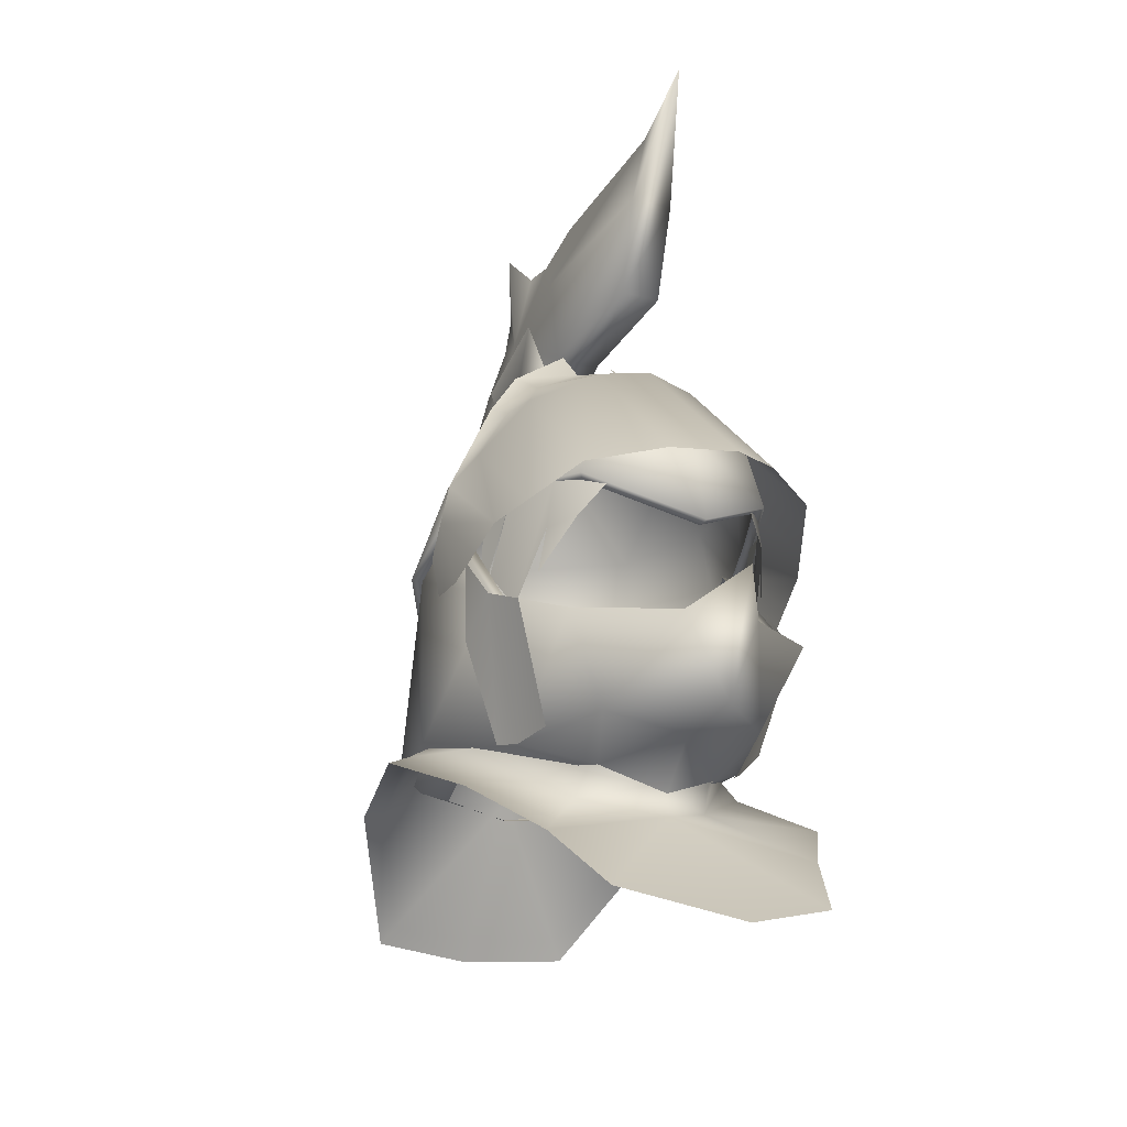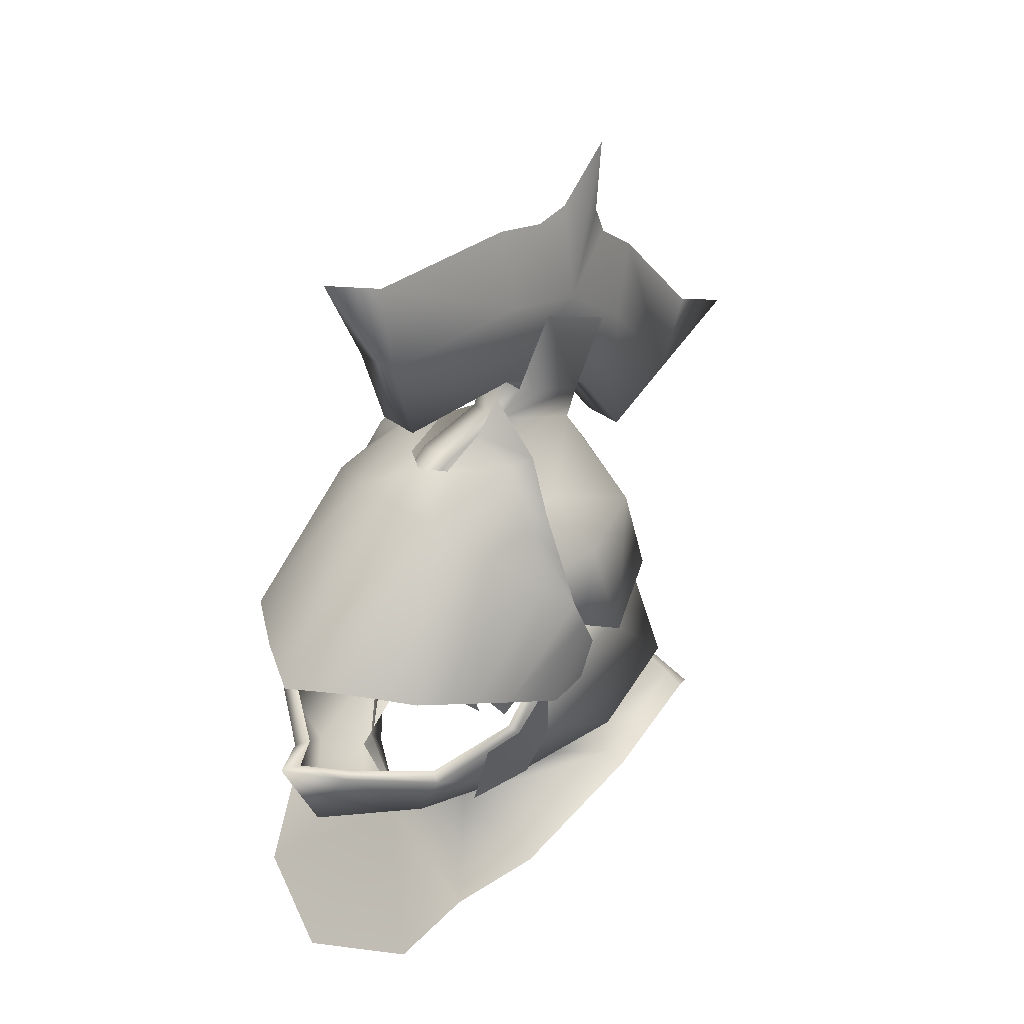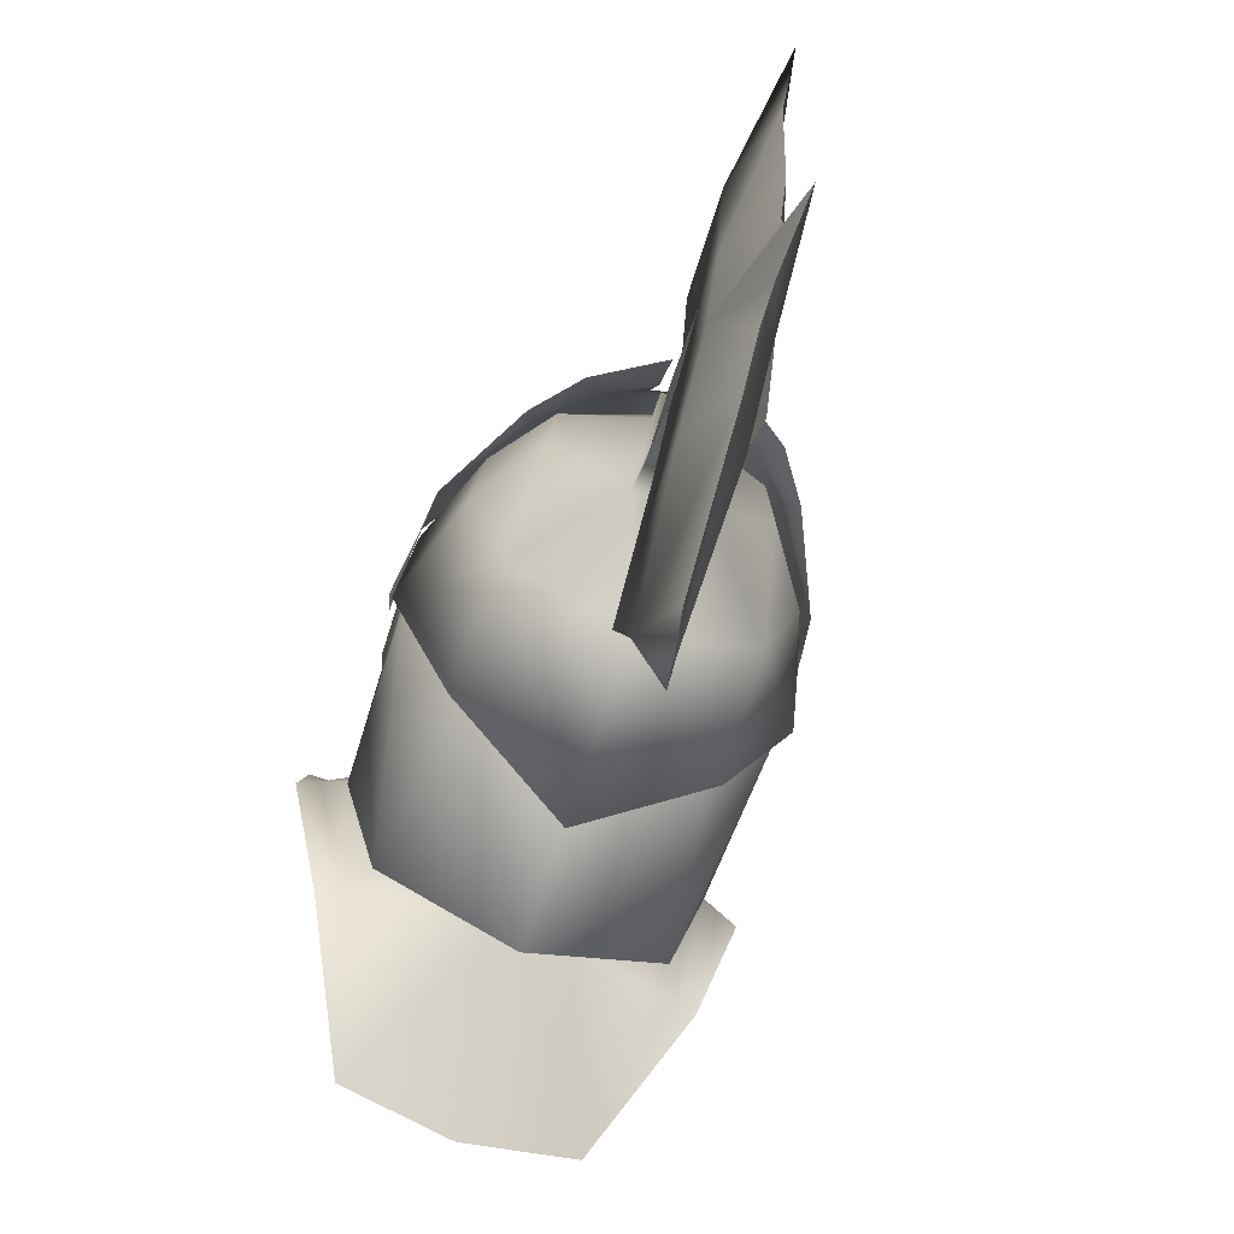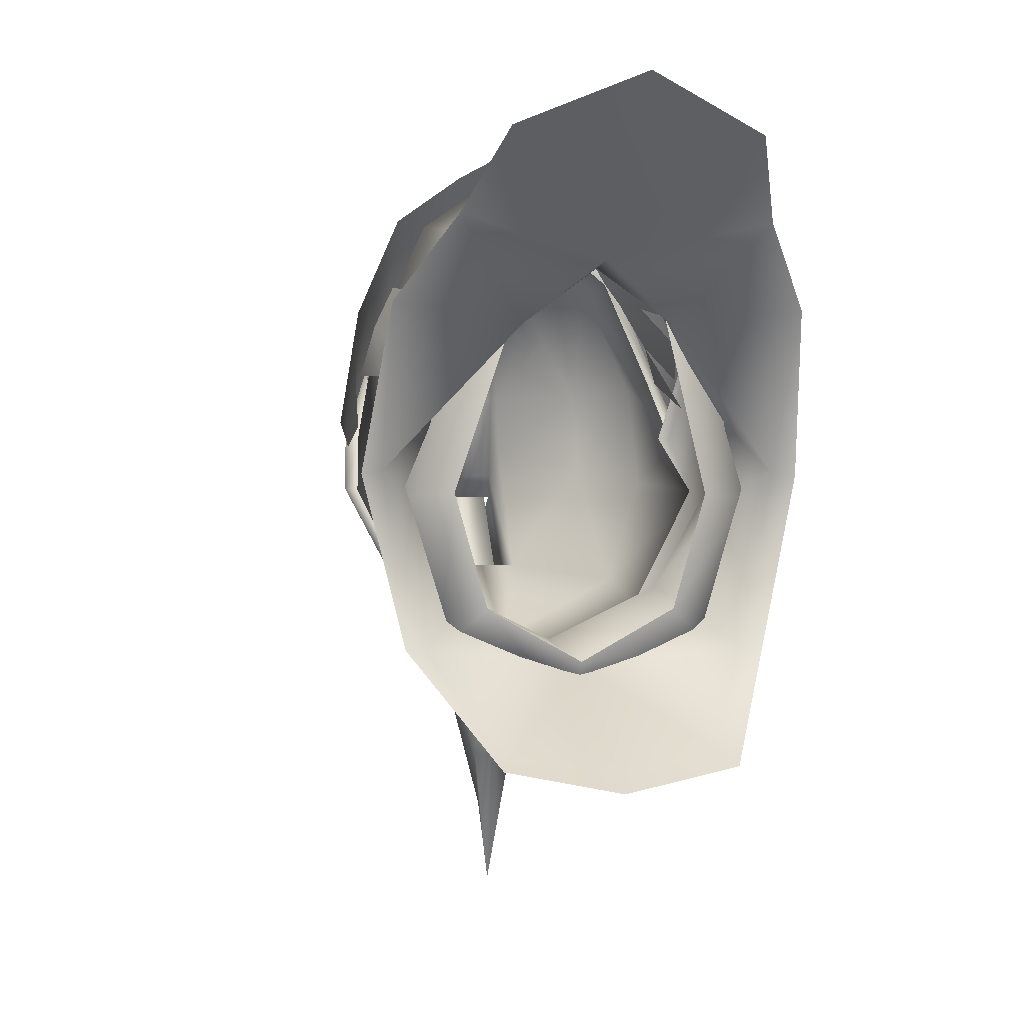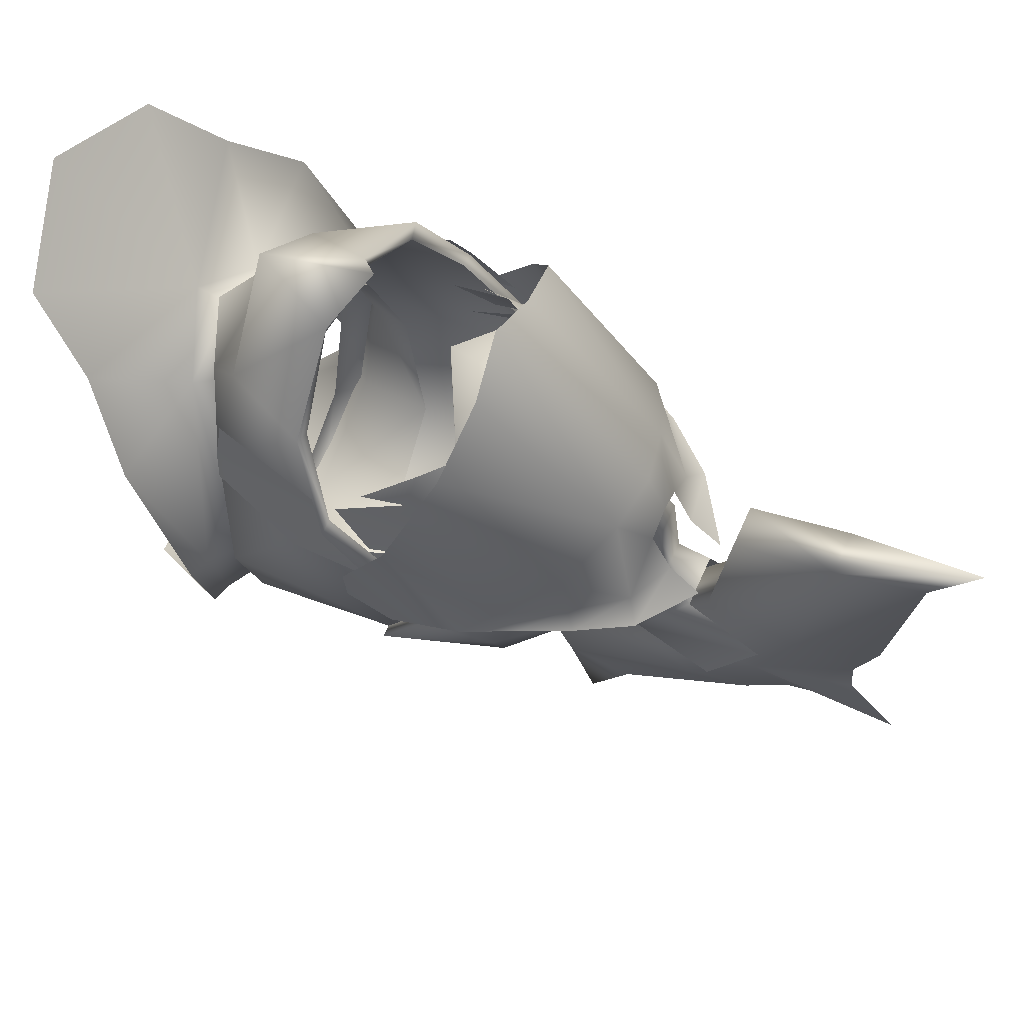
<metadata>
{"format":"obj","ext":"obj","renderer":"f3d","projection":"perspective","resolution":1024,"background":"white","views":[{"elev":-21.1,"azim":-26.4,"up":"+Y"},{"elev":40.6,"azim":41.8,"up":"+Y"},{"elev":-68.3,"azim":160.0,"up":"+Z"},{"elev":-0.5,"azim":-14.8,"up":"+Z"},{"elev":65.4,"azim":114.2,"up":"+Z"}]}
</metadata>
<code>
g mesh00
v -3.957 43.32 9.236
v -5.868 43.86 6.909
v -5.237 41.58 8.276
v 7.152 43.77 4.82
v 7.401 38.44 1.322
v 7.749 43.95 2.941
v 5.876 43.86 6.909
v 3.966 43.32 9.236
v 5.248 41.58 8.276
v -7.741 43.95 2.941
v -7.386 38.44 1.322
v -7.143 43.77 4.82
v 7.465 39.85 2.913
v 7.152 43.77 4.82
v 6.829 37.82 4.477
v 6.131 41.32 6.648
v 6.379 39.11 6.159
v -6.363 39.11 6.159
v -6.12 41.32 6.648
v -6.818 37.82 4.477
v -7.143 43.77 4.82
v -7.454 39.85 2.913
f 1 2 3
f 4 5 6
f 7 8 9
f 10 11 12
f 13 14 15
f 15 14 7
f 15 7 16
f 16 7 9
f 16 9 17
f 18 3 19
f 19 3 2
f 19 2 20
f 20 2 21
f 20 21 22
v 8.54 38.02 5.128
v 6.737 31.27 2.394
v 8.613 36.31 2.636
v -8.993 43.47 0.1097
v -8.694 41.34 6.095
v -8.848 45.27 0.7948
v -7.368 47.51 1.085
v -7.628 47.77 0.6321
v 8.772 40.37 2.878
v -8.772 40.37 2.878
v -8.613 36.31 2.636
v -8.54 38.02 5.128
v 6.241 31.03 3.728
v 7.796 37.28 6.971
v 5.914 31.31 6.192
v -5.914 31.31 6.192
v -7.796 37.28 6.971
v -6.241 31.03 3.728
v -6.737 31.27 2.394
v -8.962 40.3 4.396
v 8.848 45.27 0.7948
v 8.694 41.34 6.095
v 8.993 43.47 0.1097
v 8.962 40.3 4.396
v 7.628 47.77 0.6321
v 7.368 47.51 1.085
v 7.76 46.78 2.105
v 7.785 42.04 7.937
v -7.76 46.78 2.105
v -7.785 42.04 7.937
f 23 24 25
f 26 27 28
f 28 29 30
f 31 23 25
f 32 33 34
f 24 23 35
f 35 23 36
f 35 36 37
f 38 39 40
f 40 39 34
f 40 34 41
f 41 34 33
f 27 26 42
f 43 44 45
f 45 44 46
f 47 48 43
f 43 48 49
f 43 49 44
f 44 49 50
f 29 28 51
f 51 28 27
f 51 27 52
v 7.699 32.58 -3.048
v 7.566 30.7 -10.34
v 5.841 32.59 -8.489
v 3.601 28.43 4.641
v 7.282 25.39 9.148
v 9.743 28.07 5.45
v 3.601 28.43 4.641
v 3.302 30.02 5.737
v 0 28.94 7.249
v 0 32.49 -10.93
v 0 37.09 -10.13
v 5.29 36.57 -7.553
v 4.769 25.8 -14.81
v 0 25.52 -15.75
v 0 32.49 -10.93
v -4.769 25.8 -14.81
v -7.566 30.7 -10.34
v -9.522 31.46 -2.046
v -9.743 28.07 5.45
v -3.601 28.43 4.641
v -7.282 25.39 9.148
v 0 27.23 7.493
v -7.178 31.56 0.3755
v -7.304 34.61 -2.87
v -7.699 32.58 -3.048
v -5.29 36.57 -7.553
v -5.841 32.59 -8.489
v 9.743 28.07 5.45
v 9.522 31.46 -2.046
v 3.601 28.43 4.641
v 7.566 30.7 -10.34
v 7.699 32.58 -3.048
v 9.522 31.46 -2.046
v 7.178 31.56 0.3755
v 3.601 28.43 4.641
v -3.601 28.43 4.641
v -7.178 31.56 0.3755
v -9.522 31.46 -2.046
v -7.566 30.7 -10.34
v 0 32.49 -10.93
v 0 37.09 -10.13
v 7.282 25.39 9.148
v 3.601 28.43 4.641
v 0 27.23 7.493
v -3.601 28.43 4.641
v -3.302 30.02 5.737
v -6.573 33.06 1.409
v 3.302 30.02 5.737
v 3.601 28.43 4.641
v 6.573 33.06 1.409
v 7.178 31.56 0.3755
v 7.304 34.61 -2.87
v 7.699 32.58 -3.048
v 5.29 36.57 -7.553
v 5.841 32.59 -8.489
v 0 32.49 -10.93
v 7.566 30.7 -10.34
v 4.769 25.8 -14.81
f 53 54 55
f 56 57 58
f 59 60 61
f 62 63 64
f 65 66 67
f 67 66 68
f 67 68 69
f 70 71 72
f 72 71 73
f 72 73 74
f 75 76 77
f 77 76 78
f 77 78 79
f 80 81 82
f 83 84 85
f 85 84 86
f 85 86 87
f 88 89 90
f 90 89 77
f 90 77 91
f 91 77 79
f 91 79 92
f 92 79 78
f 92 78 93
f 94 95 96
f 96 95 61
f 96 61 97
f 97 61 98
f 97 98 75
f 75 98 99
f 75 99 76
f 100 101 102
f 102 101 103
f 102 103 104
f 104 103 105
f 104 105 106
f 106 105 107
f 106 107 108
f 108 107 109
f 108 109 110
v 1.428 55.18 -11.45
v 1.127 46.67 -12.16
v 0.959 48.3 -16.73
v -1.673 58.67 -4.924
v -1.718 52.26 -7.43
v -1.379 54.62 -2.874
v 5.947 49.3 4.289
v 3.629 52.16 0.4143
v 2.702 50.81 5.821
v -6.407 50.26 0.4694
v -3.629 52.16 0.4143
v -4.579 52.83 -0.4286
v 0.5366 50.98 5.738
v 0.5366 50.46 5.607
v 0.9841 52.47 2.475
v -8.75 41.24 -2.736
v -8.445 32.32 -3.219
v -8.403 38.02 5.128
v -1.13 61.09 6.739
v 1.153 61.09 6.739
v 0.004192 67.55 10.03
v 5.243 49.82 -1.319
v 7.634 46.52 -2.2
v 5.812 46.28 -7.396
v 0 45.92 -10.42
v -1.768 50.72 -6.651
v 0.000322 50.72 -6.651
v 6.12 40.39 -8.956
v 0 37.91 -12.64
v 6.407 50.26 0.4694
v 5.889 49.74 1.375
v 7.628 47.77 0.6321
v 7.368 47.51 1.085
v 0.000322 63.39 -6.108
v 0.000322 64.41 -2.983
v 1.428 60.3 -2.537
v 0.003224 65.39 6.136
v 1.153 61.09 6.739
v 1.064 56.17 5.365
v -1.054 56.17 5.365
v 1.223 55.5 -2.058
v -1.427 55.01 -0.9539
v -1.37 53.33 0.5834
v -3.629 52.16 0.4143
v -1.37 52.25 3.08
v 0.000322 66.29 -11.24
v 0.000322 63.61 -8.152
v 1.428 58.59 -7.333
v -0.9596 48.3 -16.73
v 0.000322 49.38 -23.48
v 0.959 48.3 -16.73
v -0.9854 52.98 -1.711
v -1.379 54.62 -2.874
v -1.718 52.26 -7.43
v 1.316 51.88 -8.61
v 1.223 55.5 -2.058
v -1.928 56.32 -9.418
v 7.76 46.78 2.105
v 5.889 49.74 1.375
v 4.579 52.83 -0.4286
v -2.702 50.81 5.821
v 0 43.32 15.01
v 0 51.29 6.268
v -5.889 49.74 1.375
v -7.628 47.77 0.6321
v -7.368 47.51 1.085
v -6.12 40.39 -8.956
v -8.962 40.3 4.396
v -8.993 43.47 0.1097
v -9.229 39.27 2.698
v -9.139 41.67 -0.5748
v -9.093 39.31 0.3368
v 9.093 39.31 0.3368
v 9.139 41.67 -0.5748
v 9.229 39.27 2.698
v 8.993 43.47 0.1097
v 8.962 40.3 4.396
v 1.769 50.72 -6.651
v -0.9844 52.47 2.475
v 0 52.47 2.475
v 0.000322 52.96 -1.714
v 1.389 54.62 -2.874
v 1.922 56.32 -9.418
v 1.702 58.67 -4.924
v 1.719 52.26 -7.43
v 1.389 54.62 -2.874
v 1.064 56.17 5.365
v 0 50.98 5.761
v 0 48.5 9.24
v -0.5366 50.98 5.738
v -0.5366 50.46 5.607
v -3.196 49.56 5.406
v 0 45.96 10.46
v -4.747 46.82 7.916
v -5.235 43.72 8.656
v -7.836 44.11 3.108
v -1.793 35.46 12.05
v 0 37.3 15.86
v 0 36.59 14.42
v 2.021 35.7 13
v 1.793 35.46 12.05
v 6.505 36.1 9.816
v -8.297 43.26 0.06809
v -6.687 32.32 -10.35
v -5.514 40.38 -8.396
v 0 32.32 -13.56
v -6.122 31.34 -3.04
v -3.26 29.69 6.454
v -6.141 31.03 3.728
v 0.000322 66.29 -11.24
v 0.000322 62.07 -10.92
v -1.429 58.59 -7.333
v 0.000322 60.3 -11.65
v -1.429 55.18 -11.45
v 0.000322 58.24 -14.07
v 0.000322 51.43 -19.67
v 2.908 43.64 13.41
v 6.269 43.2 11.01
v 7.785 42.04 7.937
v -7.76 46.78 2.105
v -5.947 49.3 4.289
v -2.702 50.81 5.821
v -1.37 52.25 3.08
v 0 52.28 3.968
v 1.37 52.25 3.08
v 1.37 53.33 0.5834
v 1.427 55.01 -0.9539
v -7.785 42.04 7.937
v -6.269 43.2 11.01
v -2.908 43.64 13.41
v -1.222 55.5 -2.058
v -1.315 51.88 -8.61
v 1.316 51.88 -8.61
v -1.126 46.67 -12.16
v 1.127 46.67 -12.16
v 1.064 56.17 5.365
v -0.9438 51.22 2.504
v -1.197 51.6 -0.5175
v -4.941 49.94 2.599
v -5.243 49.82 -1.319
v -7.162 46.82 2.788
v -7.634 46.52 -2.2
v -8.98 43.2 0.01935
v 7.162 46.82 2.788
v 4.941 49.94 2.599
v 4.748 46.82 7.916
v 3.196 49.56 5.406
v 1.719 52.26 -7.43
v 0.9864 52.98 -1.711
v -0.5366 50.46 5.607
v -5.812 46.28 -7.396
v -9.359 41.24 -2.72
v -8.75 41.24 -2.736
v -8.297 43.26 0.06809
v 0.000322 51.43 -19.67
v 0.000322 58.24 -14.07
v 0.000322 60.3 -11.65
v 0.000322 62.07 -10.92
v 0.003224 65.39 6.136
v 0.000322 64.41 -2.983
v -1.429 60.3 -2.537
v 0.000322 63.39 -6.108
v 0.000322 63.61 -8.152
v -6.505 36.1 9.816
v -4.297 31.56 9.036
v 0 30.78 9.53
v 0 28.42 7.372
v 3.26 29.69 6.454
v 8.403 38.02 5.128
v 8.75 41.24 -2.736
v 8.297 43.26 0.06809
v 7.734 43.33 0.04372
v 7.716 38.01 5.128
v 5.77 36.22 9.376
v 1.127 46.67 -12.16
v 0.9438 51.22 2.504
v 1.197 51.6 -0.5175
v 1.769 50.72 -6.651
v 0.000322 50.72 -6.651
v -1.768 50.72 -6.651
v -1.197 51.6 -0.5175
v -0.9438 51.22 2.504
v 0 41.01 11.8
v 5.235 43.72 8.656
v 7.836 44.11 3.108
v 8.98 43.2 0.01935
v 9.359 41.24 -2.72
v 1.197 51.6 -0.5175
v 0.9438 51.22 2.504
v 0.5366 50.46 5.607
v 0 48.5 9.24
v 0 37.9 -11.9
v 5.514 40.38 -8.396
v 6.687 32.32 -10.35
v 8.445 32.32 -3.219
v 6.141 31.03 3.728
v 4.297 31.56 9.036
v 0 31.28 13.48
v -2.021 35.7 13
v -5.77 36.22 9.376
v -7.304 44.02 3.108
v -4.88 43.57 8.076
v 0 40.99 11.06
v 4.88 43.57 8.076
v 7.304 44.02 3.108
v 8.297 43.26 0.06809
v 8.75 41.24 -2.736
v 5.514 40.38 -8.396
v 0 37.9 -11.9
v -5.514 40.38 -8.396
v -4.536 31.34 -8.474
v 0 31.34 -10.95
v 4.536 31.34 -8.474
v 6.122 31.34 -3.04
v -7.716 38.01 5.128
v -7.734 43.33 0.04372
f 111 112 113
f 114 115 116
f 117 118 119
f 120 121 122
f 123 124 125
f 126 127 128
f 129 130 131
f 132 133 134
f 135 136 137
f 135 138 139
f 140 141 142
f 142 141 143
f 144 145 146
f 146 145 147
f 146 147 148
f 148 147 131
f 149 150 151
f 152 122 153
f 153 122 154
f 153 154 155
f 156 157 158
f 159 160 161
f 162 163 164
f 112 111 165
f 165 111 158
f 165 158 166
f 115 114 167
f 118 117 141
f 141 117 168
f 141 168 143
f 169 140 118
f 118 140 170
f 171 172 173
f 173 172 119
f 121 120 174
f 174 120 175
f 174 175 176
f 135 139 177
f 178 179 180
f 180 179 181
f 180 181 182
f 183 184 185
f 185 184 186
f 185 186 187
f 137 188 135
f 189 190 162
f 162 190 191
f 162 191 163
f 163 191 192
f 193 194 195
f 195 194 196
f 150 197 130
f 198 123 125
f 124 123 199
f 199 123 198
f 199 198 200
f 201 202 203
f 203 202 204
f 203 204 205
f 205 204 206
f 207 208 209
f 209 208 210
f 209 210 211
f 211 210 212
f 213 126 128
f 127 126 214
f 214 126 215
f 214 215 216
f 217 218 219
f 220 221 222
f 222 221 223
f 222 223 224
f 224 223 225
f 224 225 159
f 159 225 226
f 159 226 160
f 172 227 119
f 119 227 228
f 119 228 117
f 117 228 229
f 117 229 168
f 176 230 174
f 174 230 231
f 174 231 121
f 121 231 232
f 121 232 233
f 233 232 234
f 232 173 234
f 234 173 119
f 234 119 235
f 235 119 118
f 235 118 236
f 236 118 170
f 236 170 237
f 230 238 231
f 231 238 239
f 231 239 171
f 171 239 240
f 171 240 172
f 130 129 150
f 150 129 241
f 150 241 151
f 151 241 242
f 151 242 243
f 243 242 244
f 243 244 245
f 157 144 158
f 158 144 146
f 158 146 166
f 166 146 148
f 166 148 246
f 247 248 249
f 249 248 250
f 249 250 251
f 251 250 252
f 251 252 253
f 201 247 202
f 202 247 249
f 202 249 204
f 204 249 251
f 204 251 206
f 206 251 253
f 133 132 254
f 254 132 255
f 254 255 256
f 256 255 257
f 256 257 203
f 258 192 259
f 259 192 191
f 259 191 125
f 125 191 190
f 125 190 198
f 198 190 189
f 198 189 200
f 200 189 260
f 200 260 199
f 136 135 261
f 261 135 177
f 261 177 262
f 262 177 263
f 262 263 264
f 160 265 113
f 113 265 266
f 113 266 111
f 111 266 267
f 111 267 158
f 158 267 268
f 158 268 156
f 269 270 271
f 271 270 272
f 271 272 222
f 222 272 273
f 222 273 220
f 274 219 275
f 275 219 218
f 275 218 276
f 276 218 277
f 276 277 278
f 279 280 281
f 281 280 282
f 281 282 279
f 279 282 283
f 279 283 212
f 212 283 284
f 212 284 211
f 131 269 129
f 129 269 271
f 129 271 241
f 241 271 222
f 241 222 242
f 242 222 224
f 242 224 244
f 244 224 159
f 244 159 285
f 285 159 161
f 124 286 125
f 125 286 287
f 125 287 259
f 259 287 288
f 259 288 258
f 258 288 289
f 258 289 164
f 164 289 290
f 164 290 162
f 162 290 291
f 162 291 189
f 189 291 292
f 189 292 260
f 205 293 203
f 203 293 294
f 203 294 256
f 256 294 295
f 256 295 254
f 254 295 296
f 254 296 133
f 133 296 297
f 133 297 134
f 134 297 138
f 138 135 134
f 134 135 188
f 134 188 132
f 132 188 298
f 132 298 255
f 255 298 299
f 255 299 257
f 257 299 300
f 257 300 203
f 203 300 301
f 203 301 201
f 215 302 216
f 216 302 303
f 216 303 304
f 304 303 280
f 304 280 305
f 305 280 279
f 305 279 306
f 306 279 212
f 306 212 307
f 307 212 210
f 307 210 308
f 308 210 208
f 308 208 309
f 309 208 207
f 309 207 310
f 248 136 250
f 250 136 261
f 250 261 252
f 252 261 262
f 252 262 253
f 253 262 264
f 253 264 206
f 206 264 311
f 206 311 205
f 205 311 312
f 205 312 293
f 293 312 313
f 293 313 294
f 294 313 314
f 294 314 295
f 295 314 315
f 295 315 296
f 296 315 316
f 296 316 297
f 297 316 317
f 297 317 138
f 138 317 318
f 138 318 139
f 139 318 319
f 139 319 177
f 177 319 320
f 177 320 263
f 274 128 219
f 219 128 127
f 219 127 217
f 217 127 214
f 217 214 321
f 321 214 216
f 321 216 322
f 322 216 304
f 322 304 323
f 323 304 305
f 323 305 324
f 324 305 306
f 324 306 278
f 278 306 307
f 278 307 276
f 276 307 308
f 276 308 275
f 275 308 309
f 275 309 274
f 274 309 310
f 274 310 128
f 128 310 325
f 128 325 213
f 213 325 326
f 213 326 126
v 10.57 31.05 -2.179
v 9.522 31.46 -2.046
v 9.743 28.07 5.45
v 0 27.23 7.493
v -7.282 25.39 9.148
v -5.748 22.28 12.55
v 0 20.7 14.87
v 5.748 22.28 12.55
v 7.282 25.39 9.148
v 7.566 30.7 -10.34
v 8.647 30.37 -10.26
v 4.769 25.8 -14.81
v 5.45 24.85 -15.36
v 0 25.52 -15.75
v 0 24.52 -16.44
v -4.769 25.8 -14.81
v -5.45 24.85 -15.36
v -7.566 30.7 -10.34
v -8.647 30.37 -10.26
v -9.522 31.46 -2.046
v -10.57 31.05 -2.179
v -9.743 28.07 5.45
f 327 328 329
f 330 331 332
f 332 333 330
f 330 333 334
f 330 334 335
f 328 327 336
f 336 327 337
f 336 337 338
f 338 337 339
f 338 339 340
f 340 339 341
f 340 341 342
f 342 341 343
f 342 343 344
f 344 343 345
f 344 345 346
f 346 345 347
f 346 347 348

</code>
